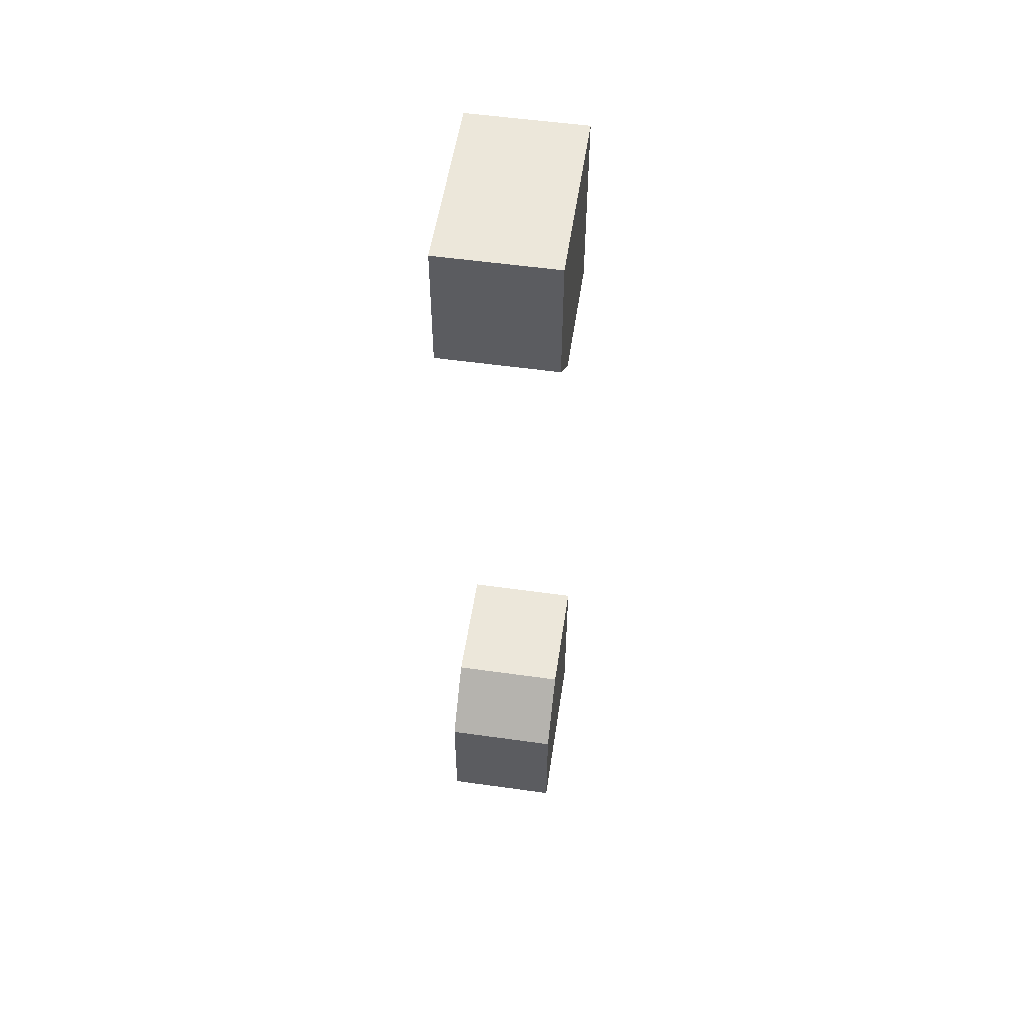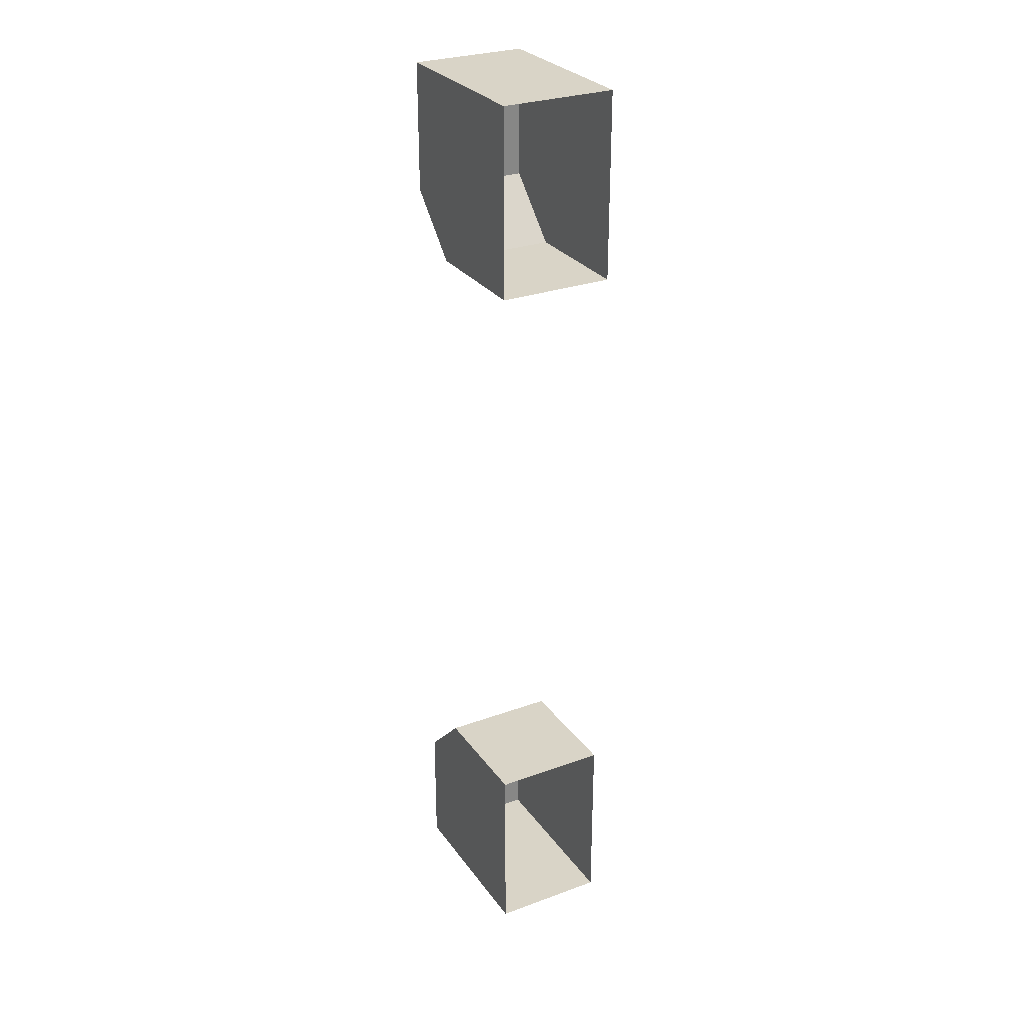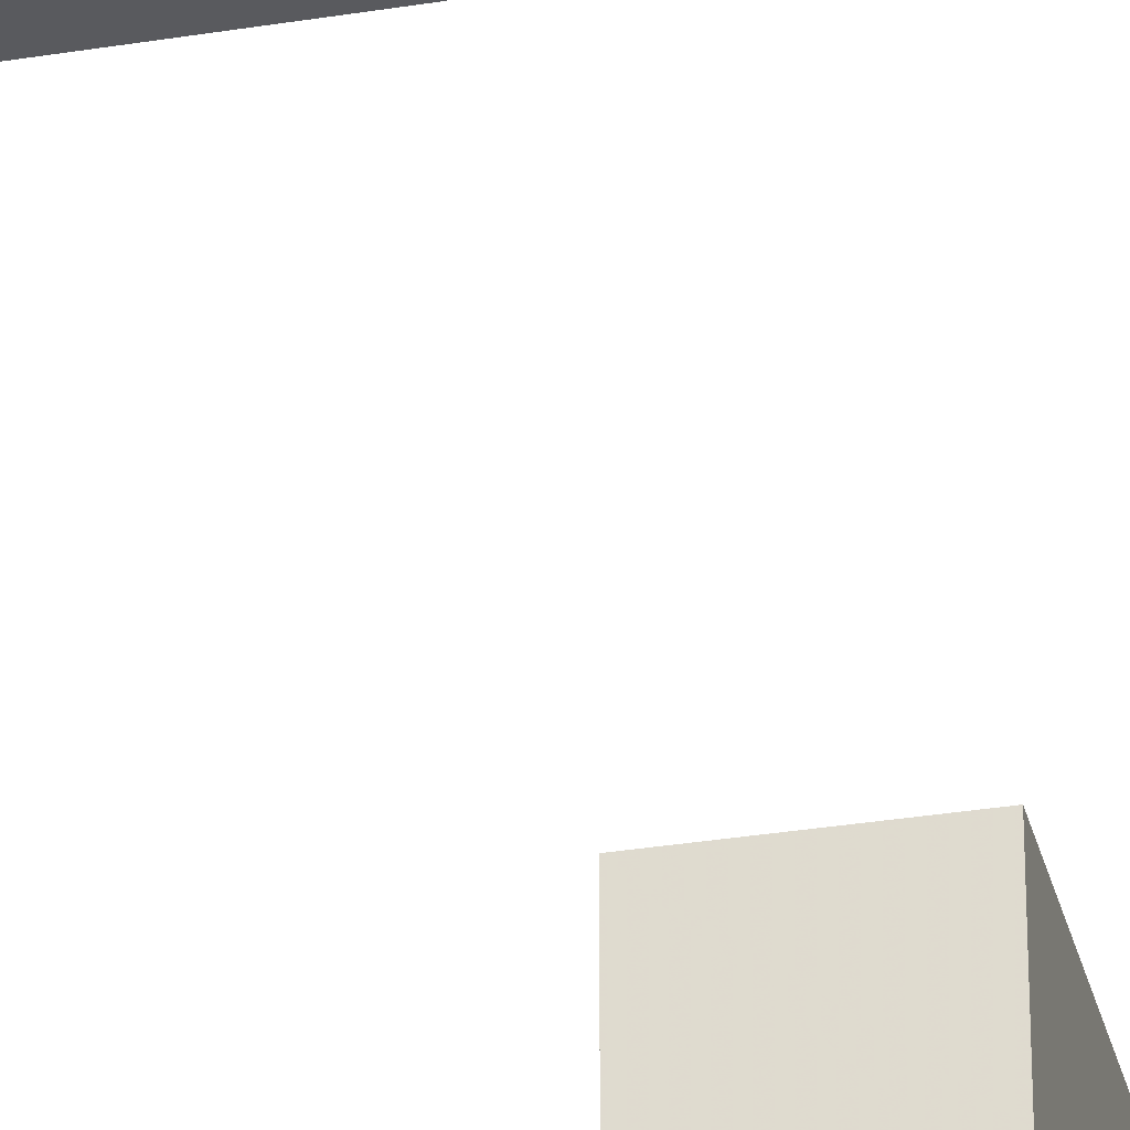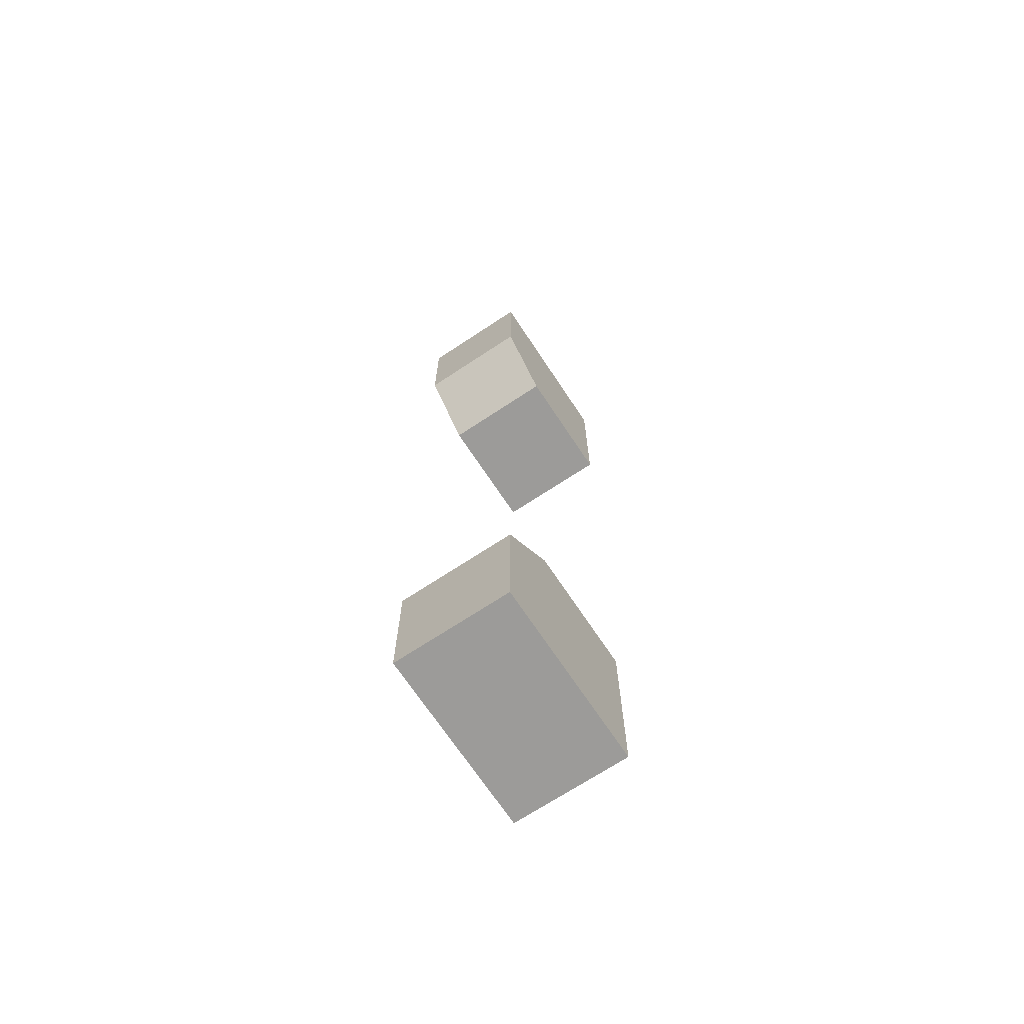
<metadata>
{"format":"obj","ext":"obj","renderer":"f3d","projection":"perspective","resolution":1024,"background":"white","views":[{"elev":53.9,"azim":8.5,"up":"+Z"},{"elev":28.6,"azim":151.4,"up":"+Z"},{"elev":-31.6,"azim":-166.9,"up":"+Y"},{"elev":-69.7,"azim":33.5,"up":"+Z"}]}
</metadata>
<code>
v 0.16 -0.34 -0.8
v -0.16 -0.34 -0.8
v -0.16 -0.5 -0.96
v 0.16 -0.5 -0.96
v 0.16 -0 -0.8
v -0.16 -0 -0.8
v -0.16 -0 -0.96
v 0.16 -0 -0.96
v -0.16 -0.5 -1.32
v 0.16 -0.5 -1.32
v -0.16 -0 -1.32
v 0.16 -0 -1.32
v -0.16 -0.34 0.8
v 0.16 -0.34 0.8
v 0.16 -0.5 0.96
v -0.16 -0.5 0.96
v -0.16 0 0.8
v 0.16 0 0.8
v 0.16 0 0.96
v -0.16 0 0.96
v 0.16 -0.5 1.32
v -0.16 -0.5 1.32
v 0.16 0 1.32
v -0.16 0 1.32
f 1 8 5
f 3 1 2
f 1 6 2
f 2 7 3
f 7 9 3
f 4 12 8
f 4 9 10
f 11 10 9
f 13 20 17
f 15 13 14
f 13 18 14
f 14 19 15
f 19 21 15
f 16 24 20
f 16 21 22
f 23 22 21
f 1 4 8
f 3 4 1
f 1 5 6
f 2 6 7
f 7 11 9
f 4 10 12
f 4 3 9
f 11 12 10
f 13 16 20
f 15 16 13
f 13 17 18
f 14 18 19
f 19 23 21
f 16 22 24
f 16 15 21
f 23 24 22

</code>
